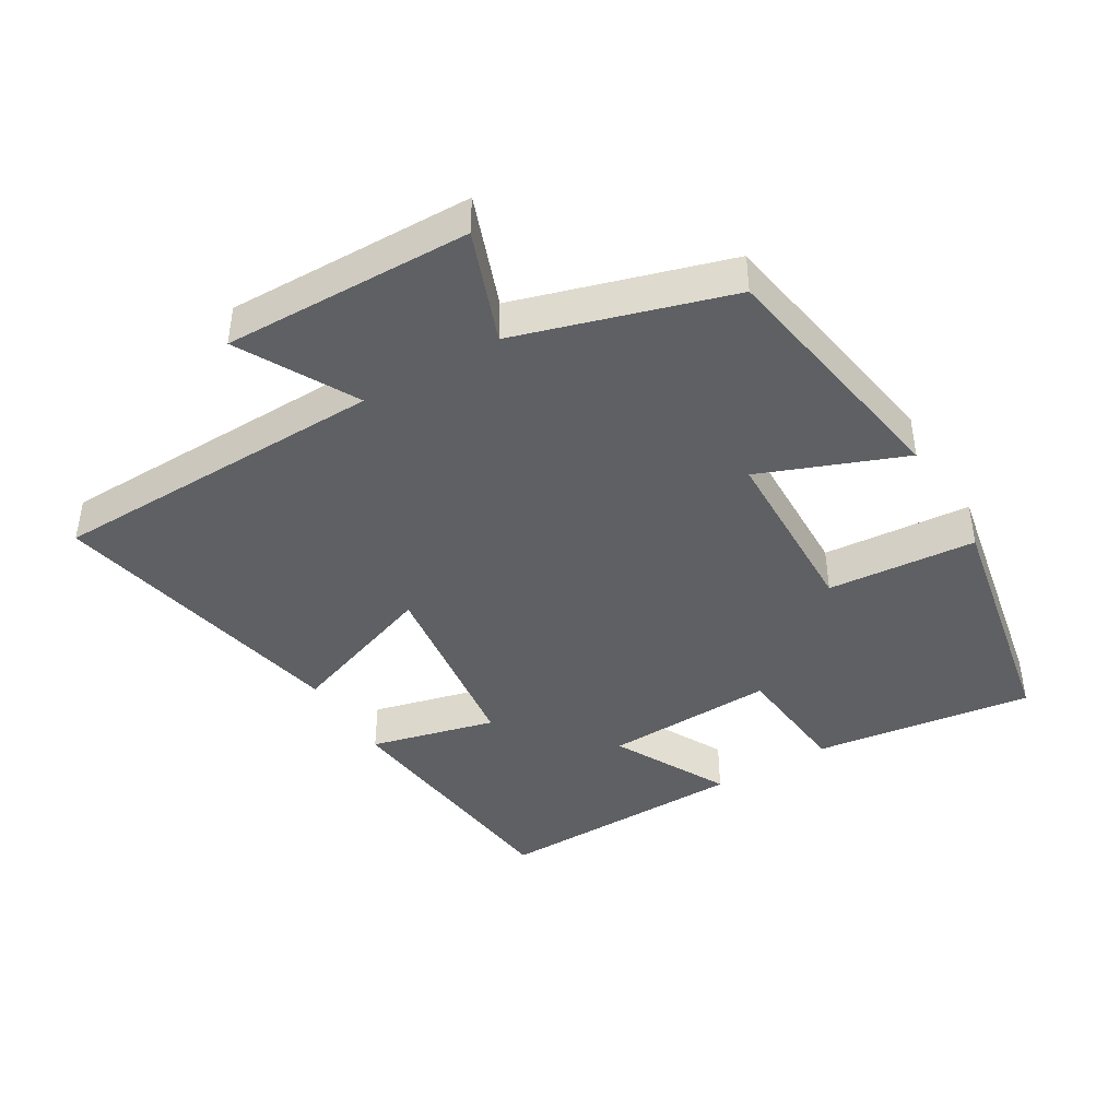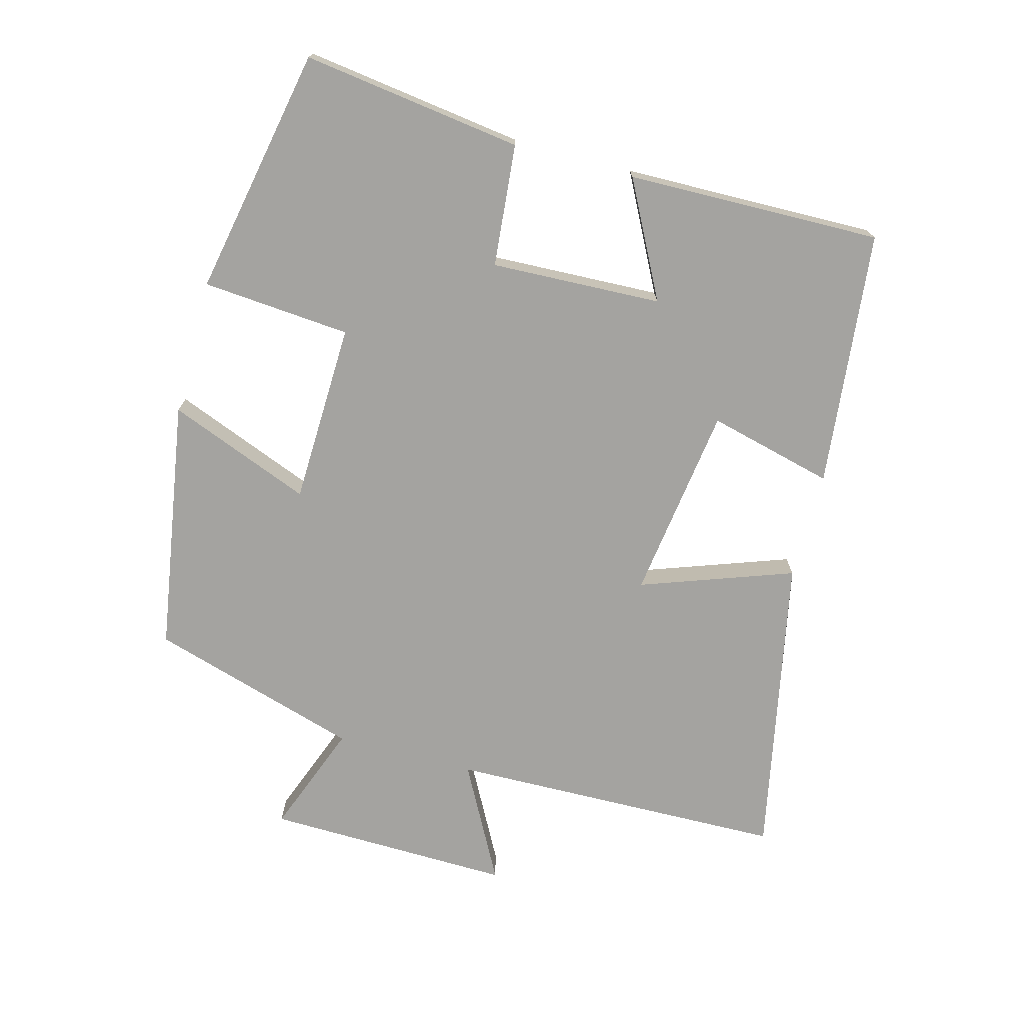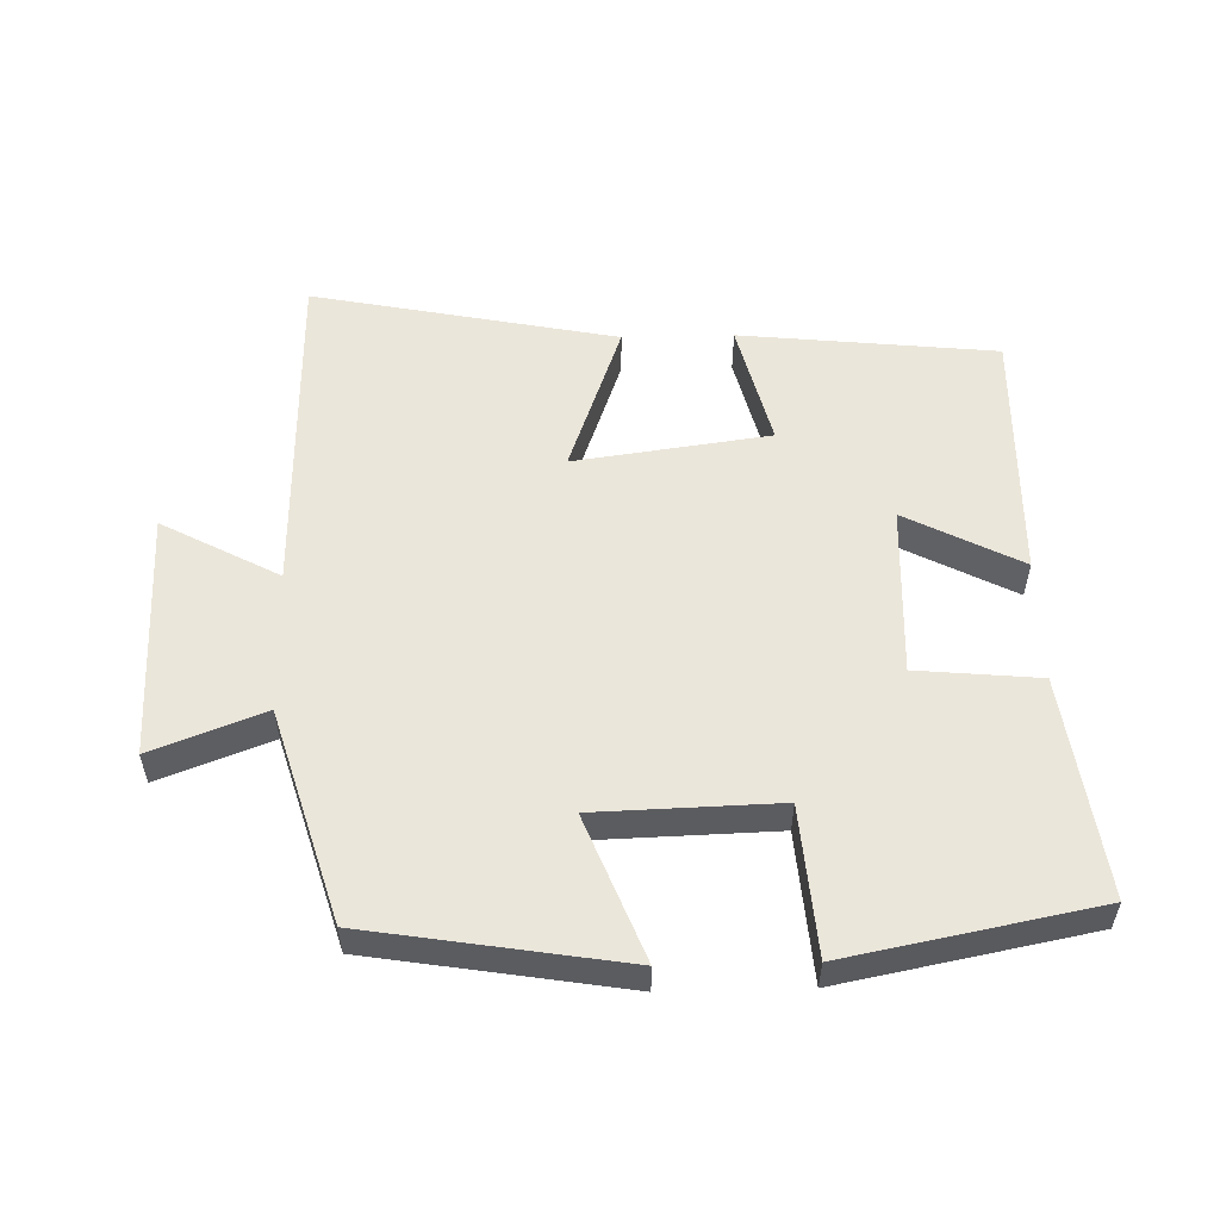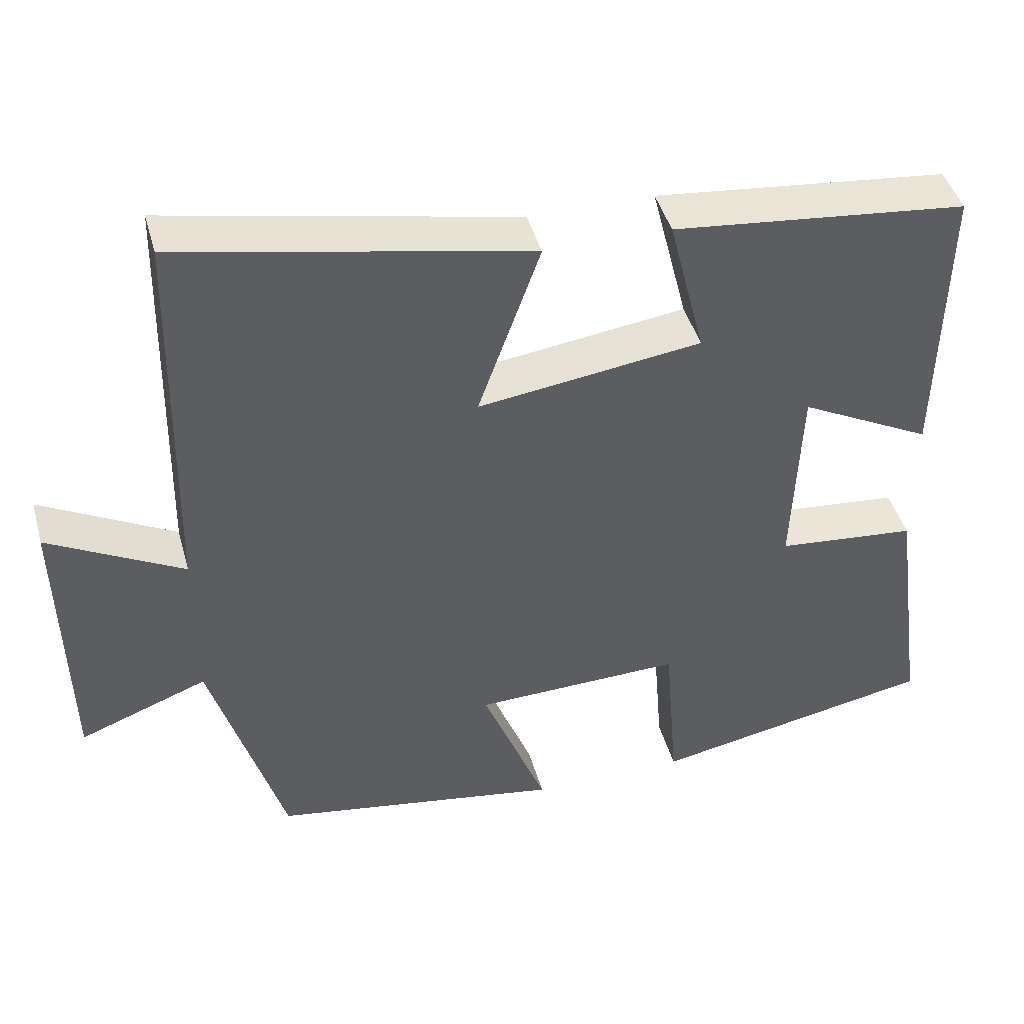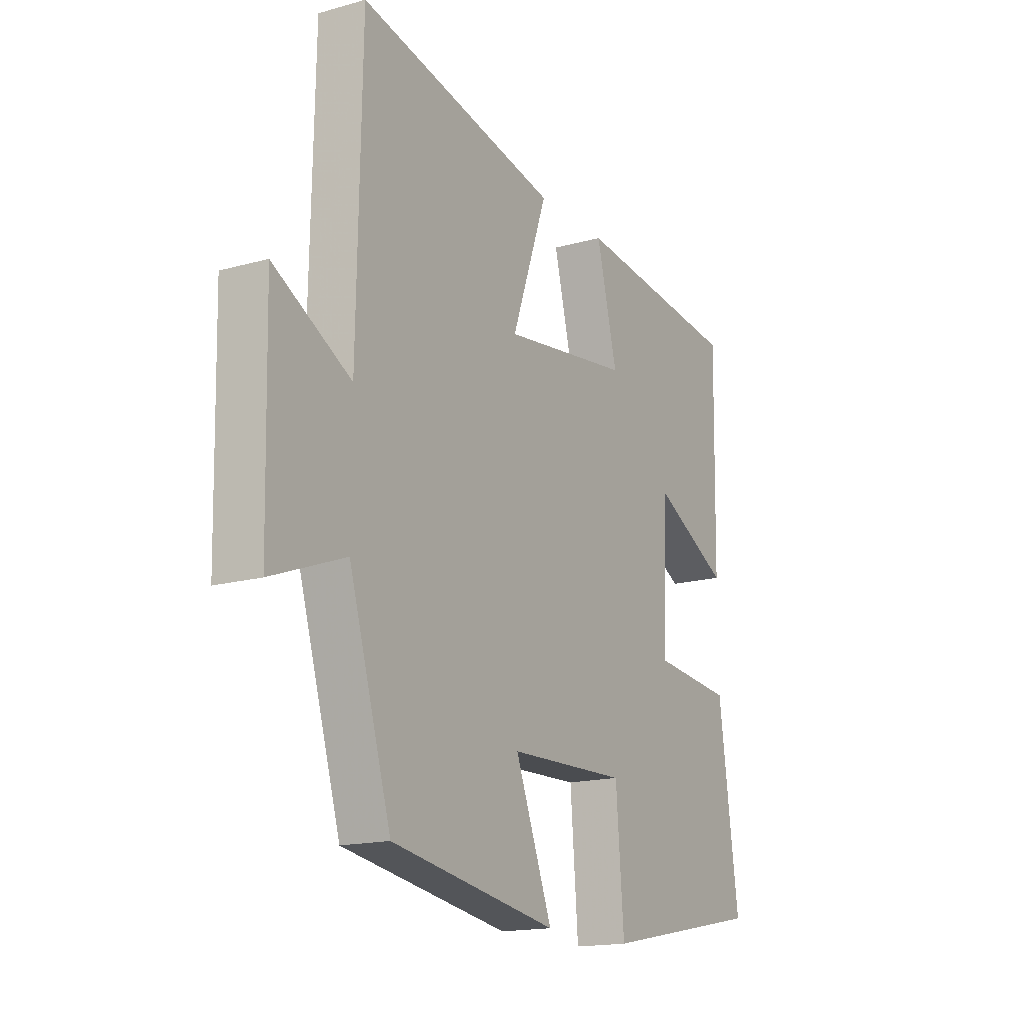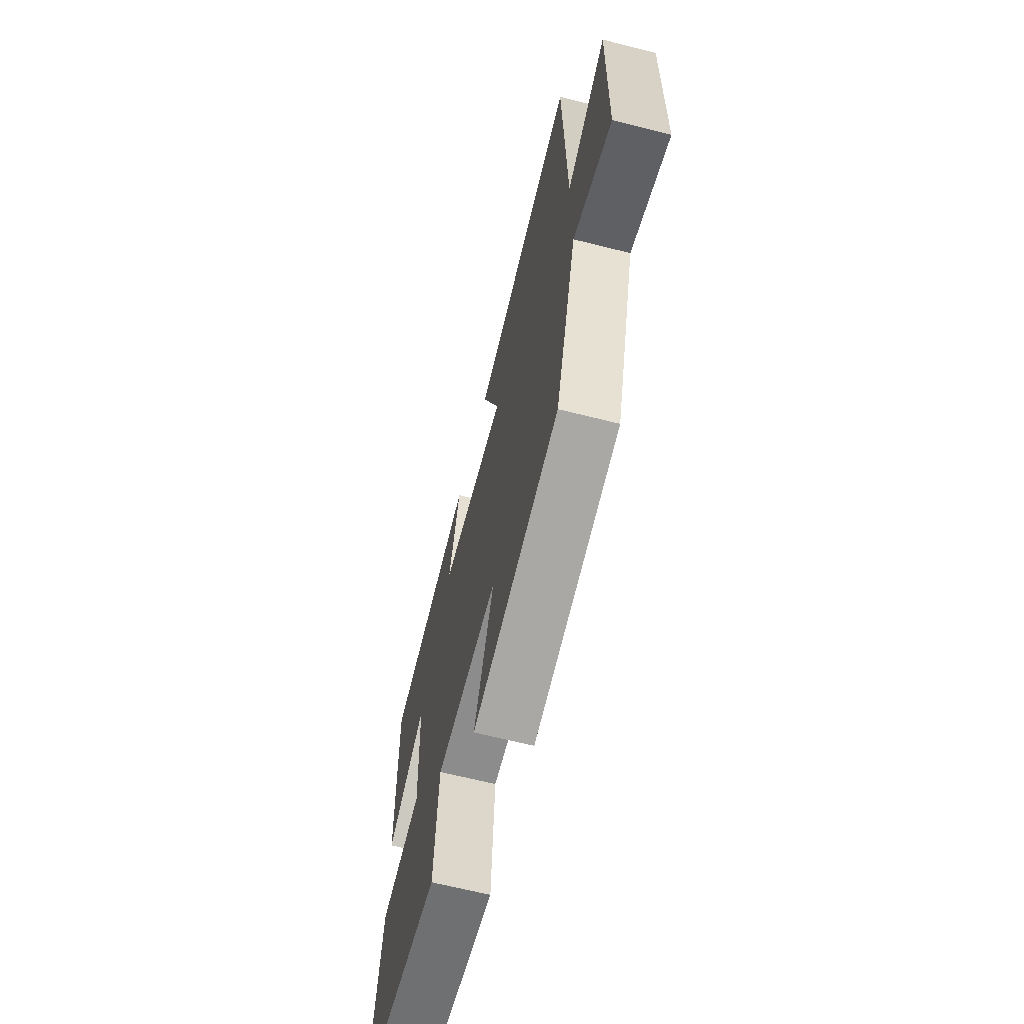
<metadata>
{"format":"obj","ext":"obj","renderer":"f3d","projection":"perspective","resolution":1024,"background":"white","views":[{"elev":-42.3,"azim":121.0,"up":"+Y"},{"elev":-72.9,"azim":-105.0,"up":"+Y"},{"elev":54.8,"azim":178.6,"up":"+Y"},{"elev":43.9,"azim":164.8,"up":"+Z"},{"elev":-16.5,"azim":119.8,"up":"+Z"},{"elev":-65.9,"azim":75.8,"up":"+Z"}]}
</metadata>
<code>
v -0.507 0.07 0.46
v -0.125 0.07 0.5
v -0.172 0.07 0.313
v 0.118 0.07 0.273
v 0.037 0.07 0.5
v 0.49 0.07 0.591
v 0.5 0.07 0.087
v 0.674 0.07 0.18
v 0.666 0.07 -0.188
v 0.5 0.07 -0.125
v 0.405 0.07 -0.439
v 0.028 0.07 -0.5
v 0.112 0.07 -0.287
v -0.158 0.07 -0.279
v -0.176 0.07 -0.5
v -0.545 0.07 -0.428
v -0.5 0.07 -0.101
v -0.318 0.07 -0.084
v -0.328 0.07 0.17
v -0.5 0.07 0.081
v -0.507 0 0.46
v -0.125 0 0.5
v -0.172 0 0.313
v 0.118 0 0.273
v 0.037 0 0.5
v 0.49 0 0.591
v 0.5 0 0.087
v 0.674 0 0.18
v 0.666 0 -0.188
v 0.5 0 -0.125
v 0.405 0 -0.439
v 0.028 0 -0.5
v 0.112 0 -0.287
v -0.158 0 -0.279
v -0.176 0 -0.5
v -0.545 0 -0.428
v -0.5 0 -0.101
v -0.318 0 -0.084
v -0.328 0 0.17
v -0.5 0 0.081
f 19 20 1 2
f 18 19 2 3
f 15 16 17 18
f 14 15 18 3
f 13 14 3 4
f 10 11 12 13
f 10 13 4
f 7 8 9 10
f 6 7 10
f 4 5 6 10
f 22 21 40 39
f 23 22 39 38
f 38 37 36 35
f 23 38 35 34
f 24 23 34 33
f 33 32 31 30
f 24 33 30
f 30 29 28 27
f 30 27 26
f 30 26 25 24
f 1 21 22 2
f 2 22 23 3
f 3 23 24 4
f 4 24 25 5
f 5 25 26 6
f 6 26 27 7
f 7 27 28 8
f 8 28 29 9
f 9 29 30 10
f 10 30 31 11
f 11 31 32 12
f 12 32 33 13
f 13 33 34 14
f 14 34 35 15
f 15 35 36 16
f 16 36 37 17
f 17 37 38 18
f 18 38 39 19
f 19 39 40 20
f 20 40 21 1

</code>
